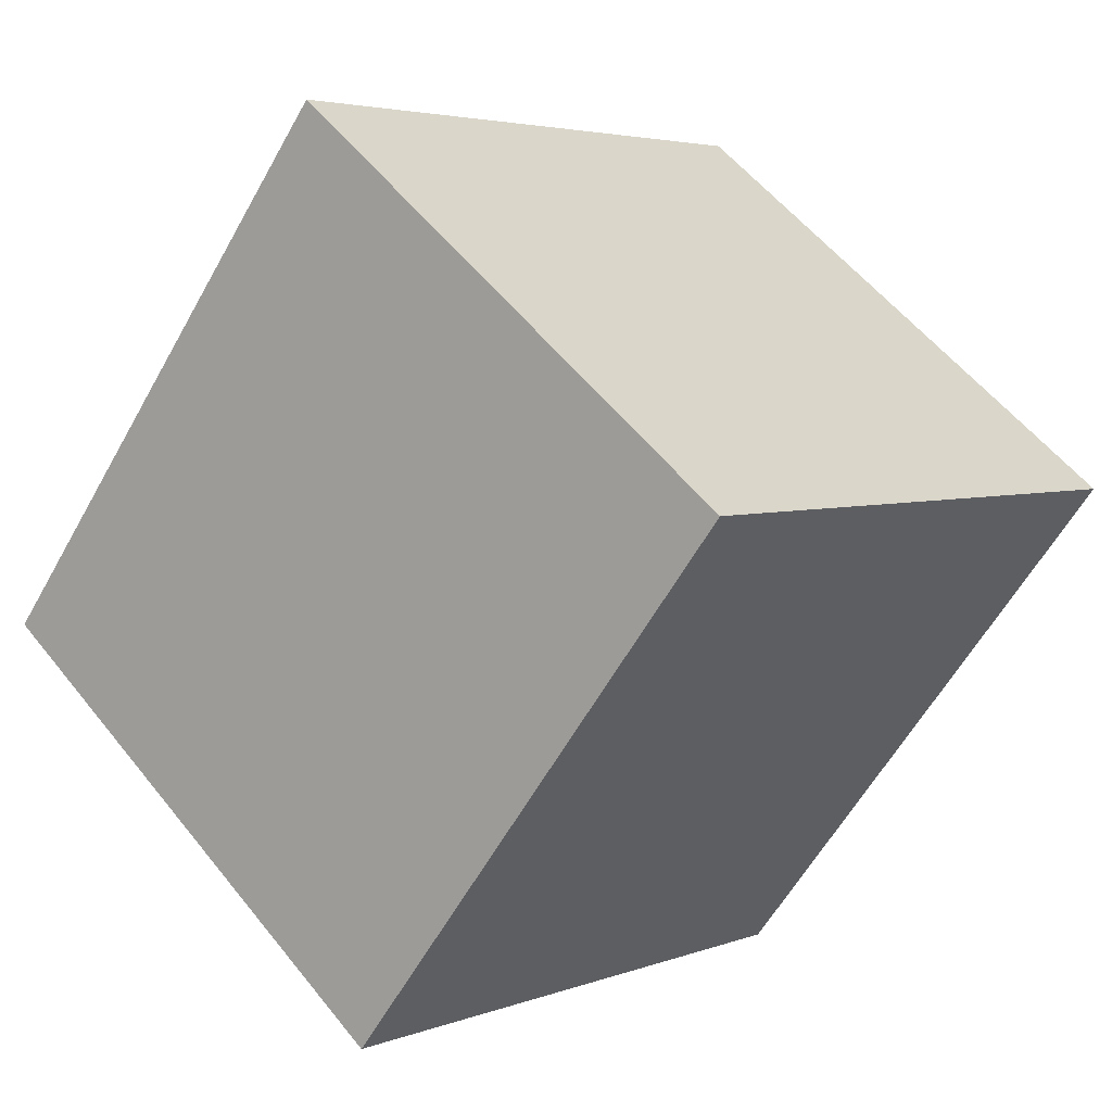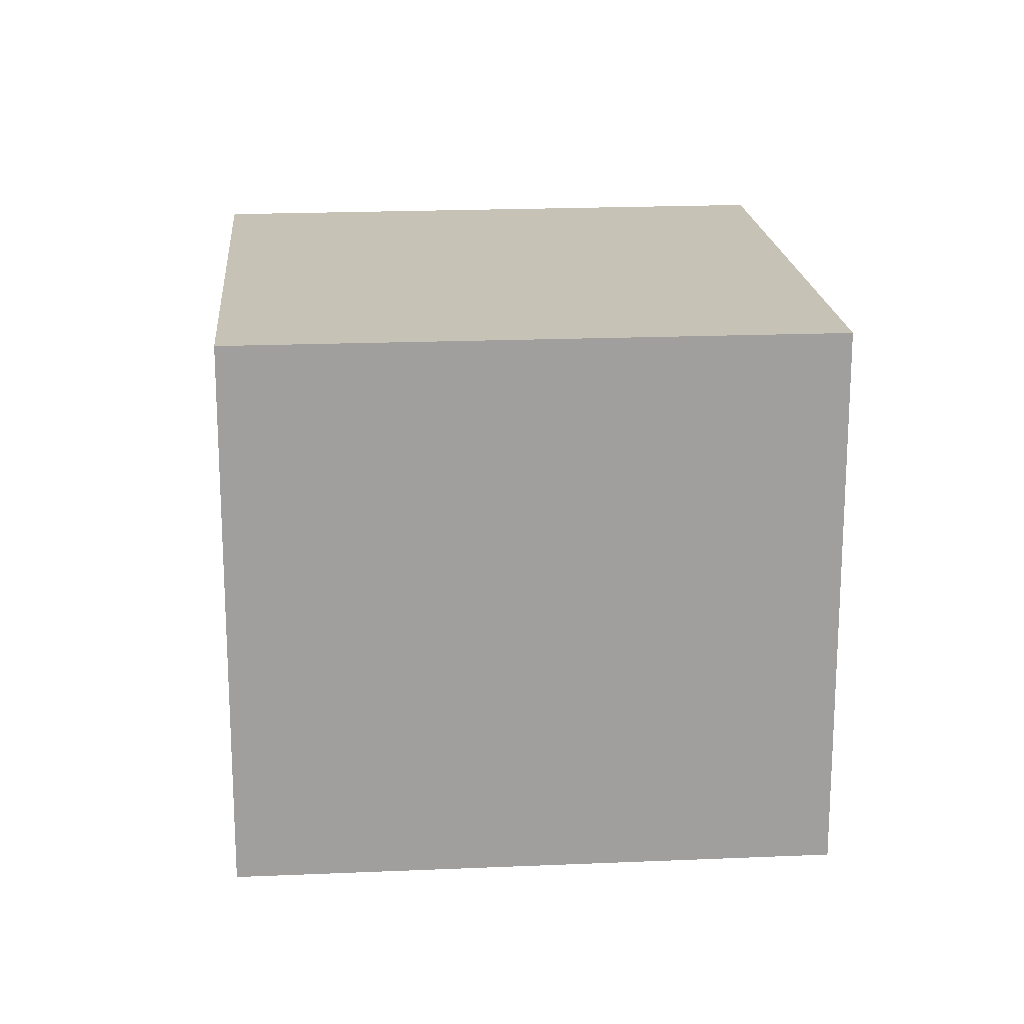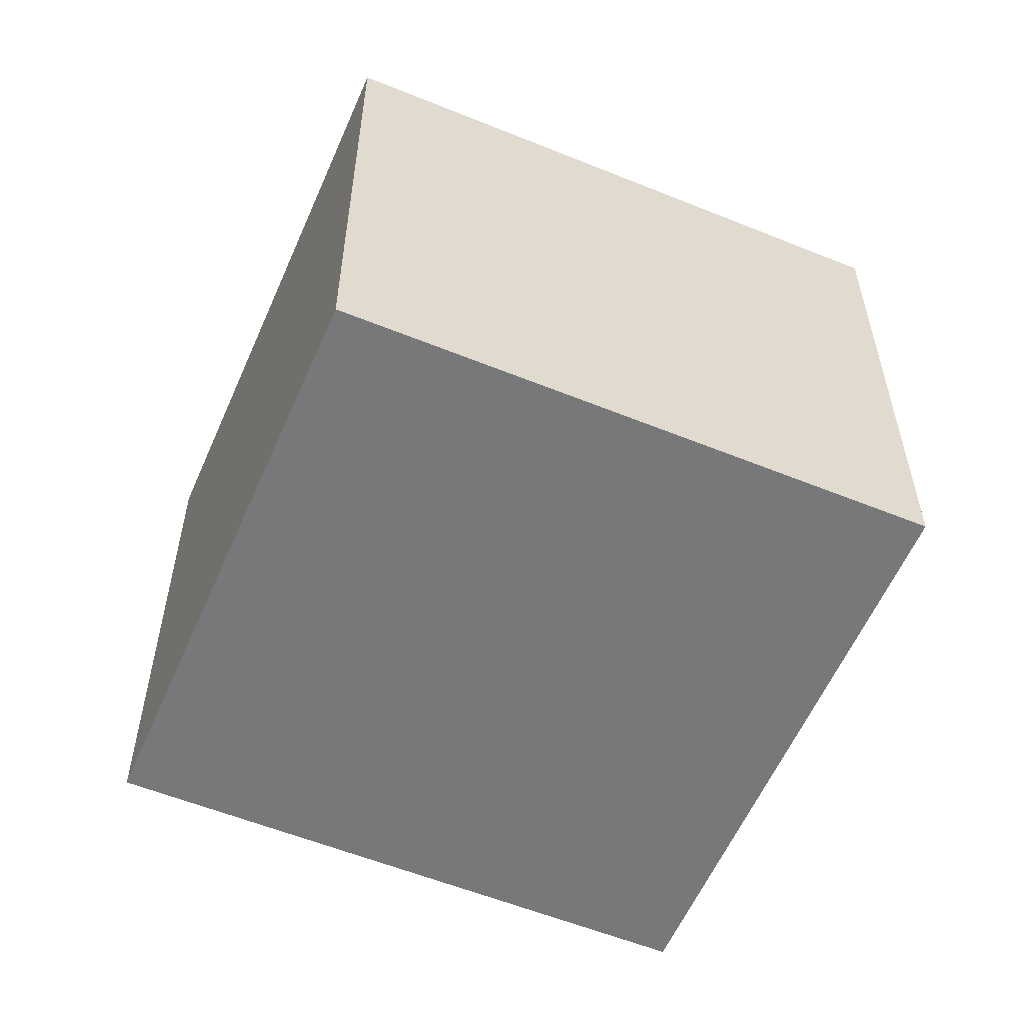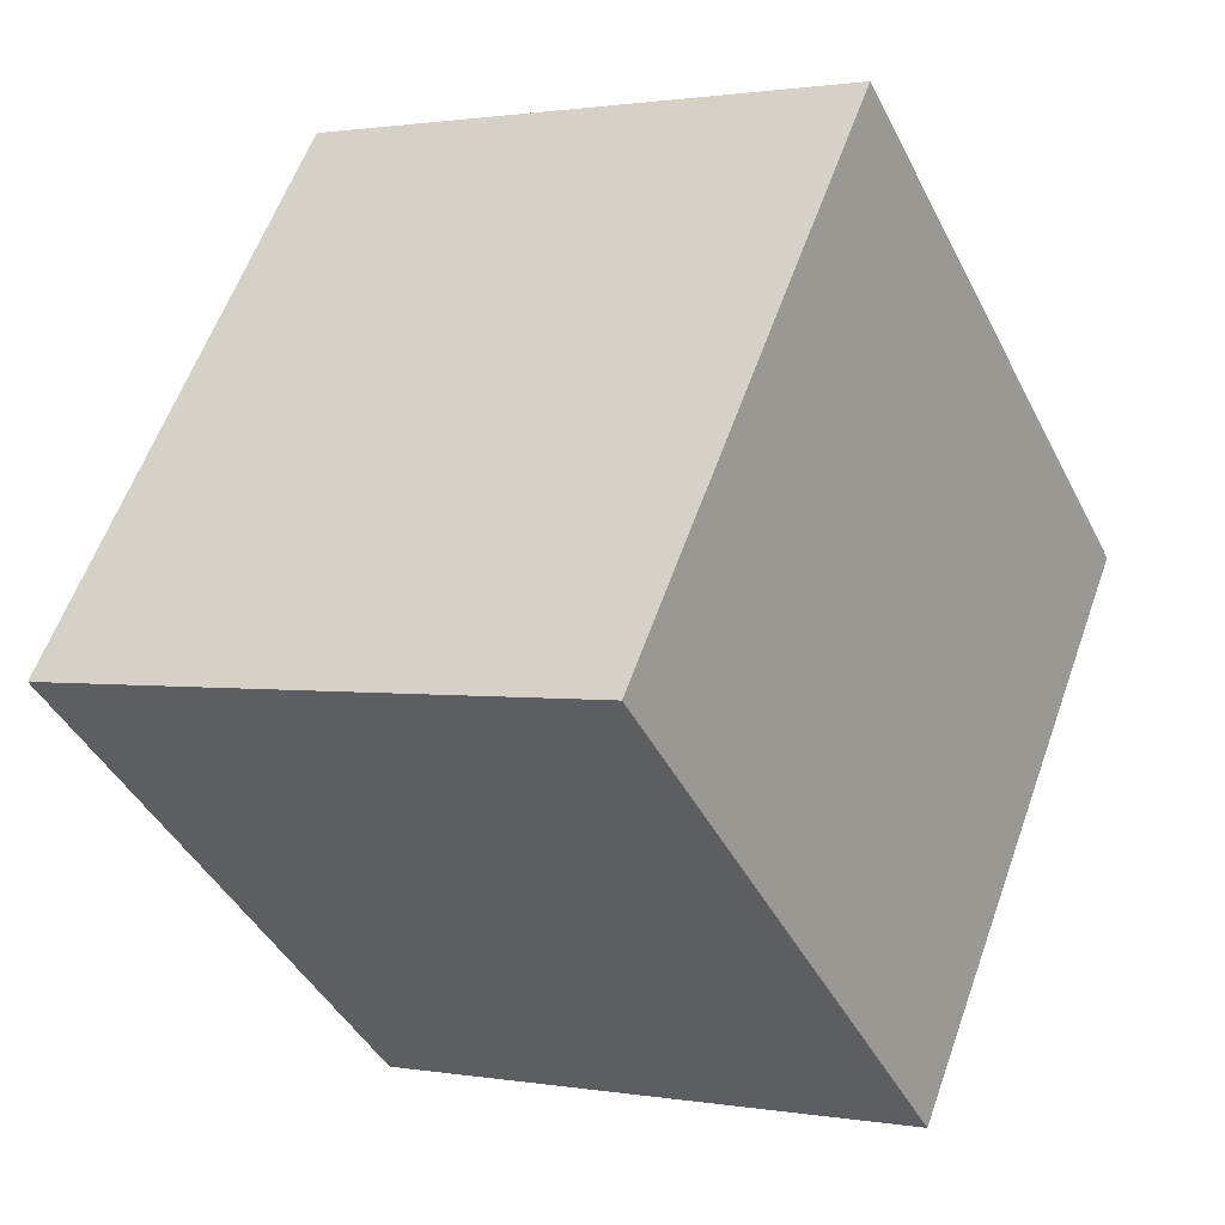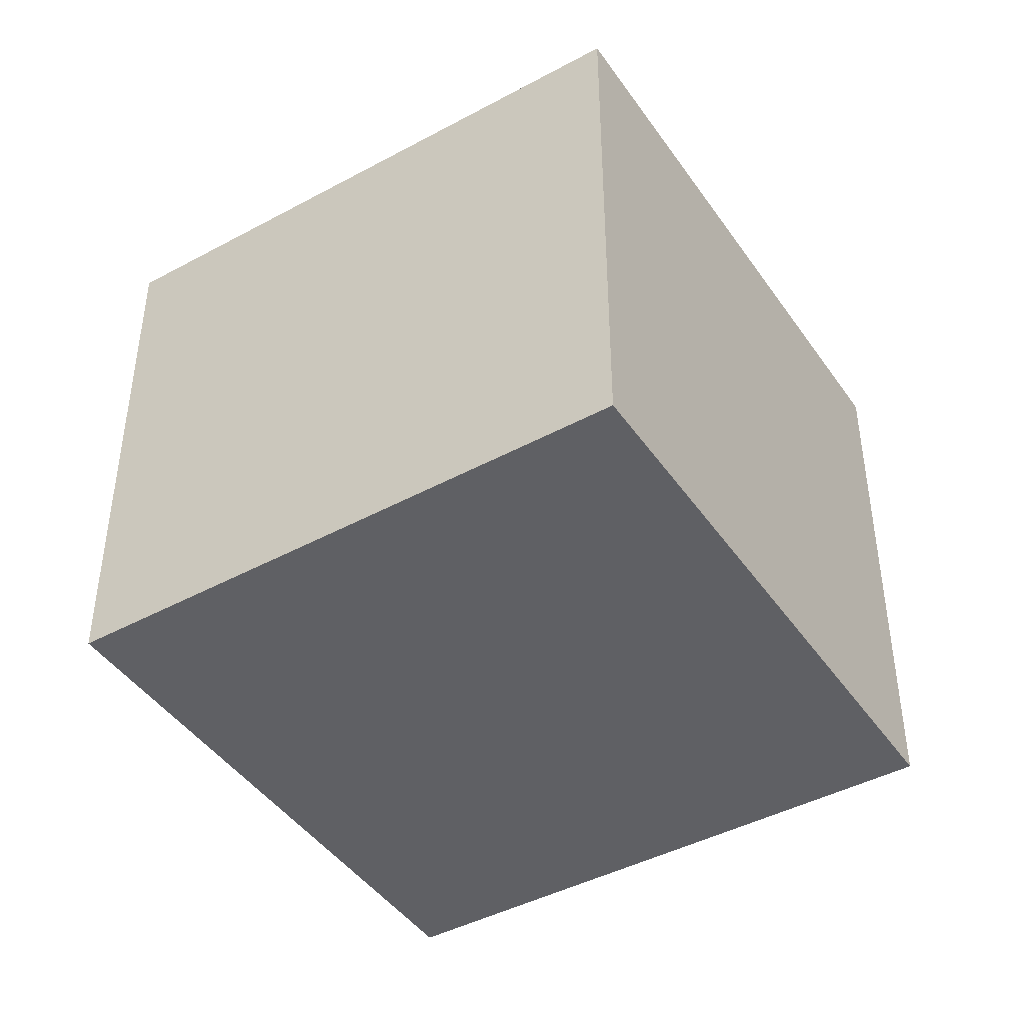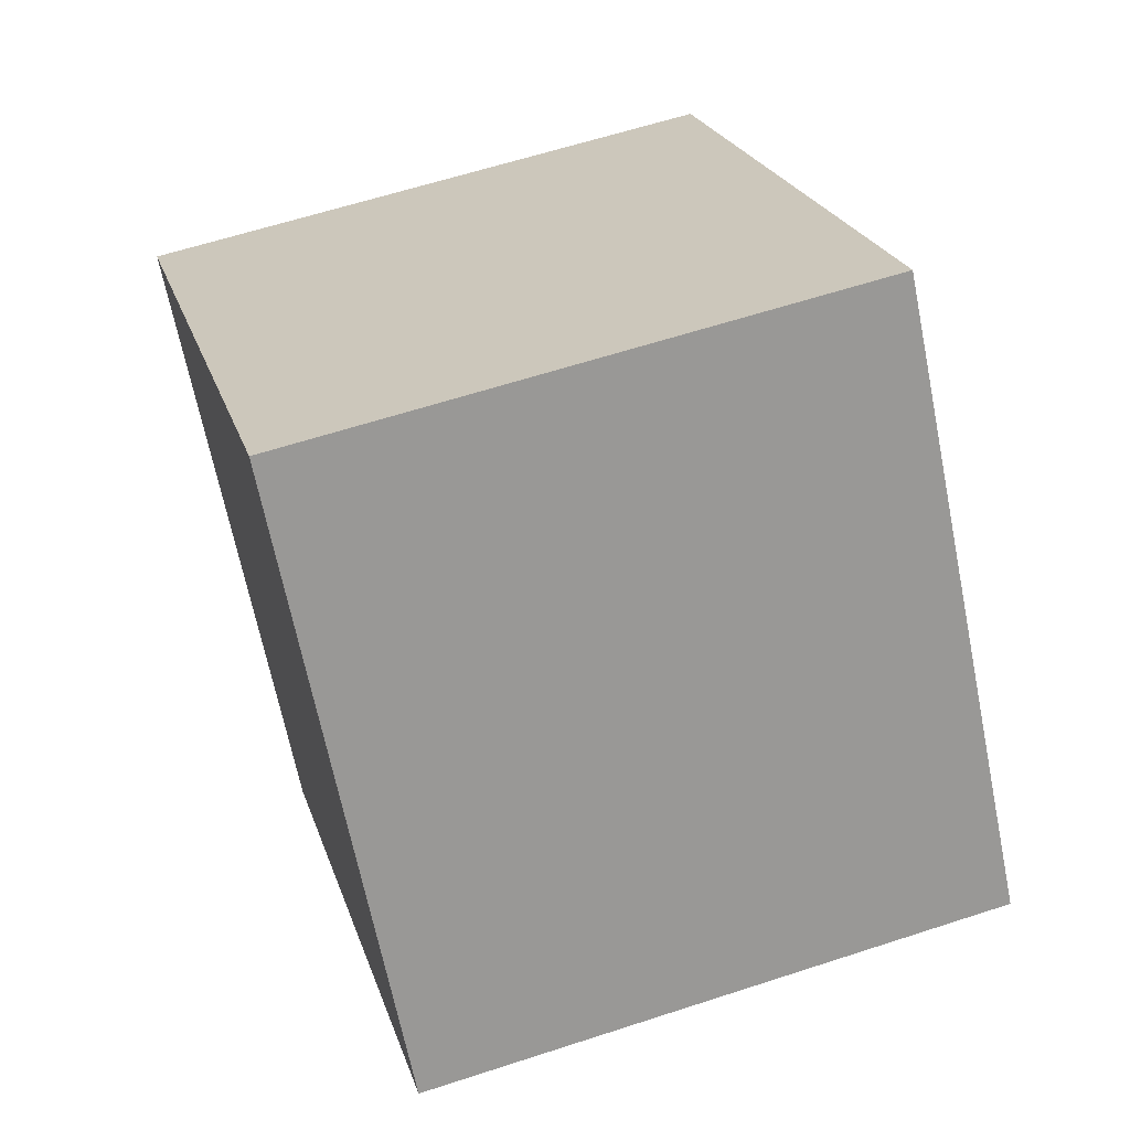
<metadata>
{"format":"obj","ext":"obj","renderer":"f3d","projection":"perspective","resolution":1024,"background":"white","views":[{"elev":55.8,"azim":-37.9,"up":"+Z"},{"elev":18.9,"azim":-56.6,"up":"+Y"},{"elev":-57.3,"azim":-164.8,"up":"+Y"},{"elev":1.2,"azim":-57.9,"up":"+Z"},{"elev":-44.3,"azim":-19.6,"up":"+Y"},{"elev":60.9,"azim":-108.5,"up":"+Z"}]}
</metadata>
<code>
v  3.981 2.569 0.449
v  0 2.569 1.573e-16
v  1.731 2.569 2.211
v  2.228 2.569 -1.745
v  0 0 0
v  1.731 -1.354e-16 2.211
v  3.981 -2.749e-17 0.449
v  2.228 1.069e-16 -1.745
g defaultobject
f 1 2 3
f 2 1 4
f 5 3 2
f 3 5 6
f 6 1 3
f 1 6 7
f 7 4 1
f 4 7 8
f 8 2 4
f 2 8 5
f 5 7 6
f 7 5 8

</code>
